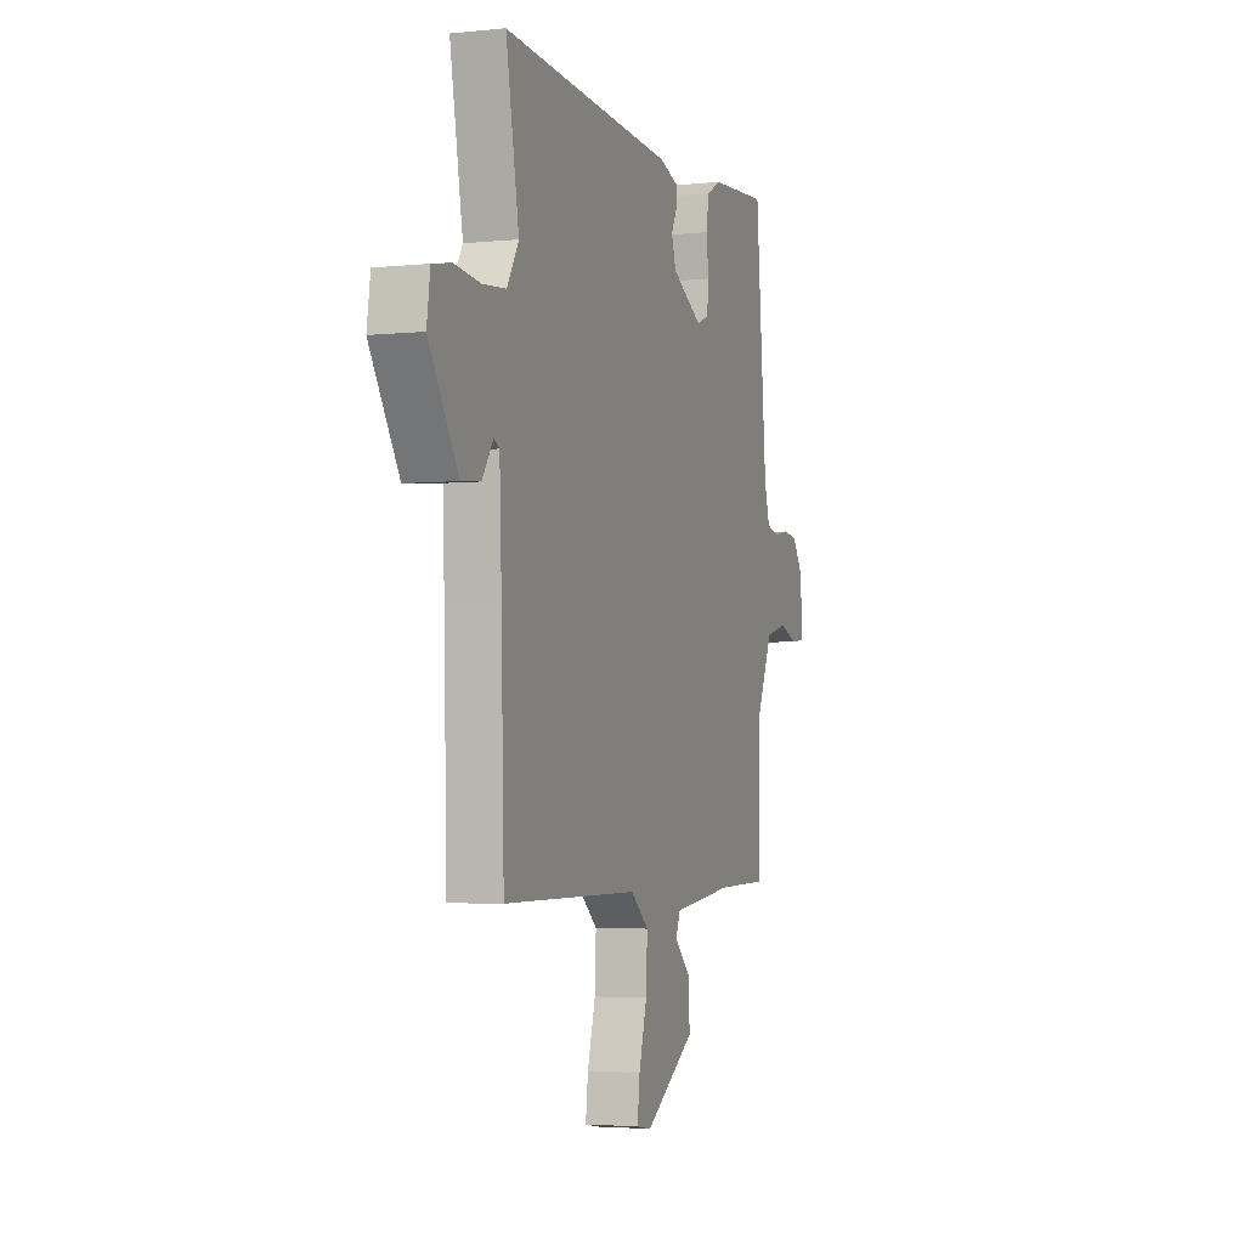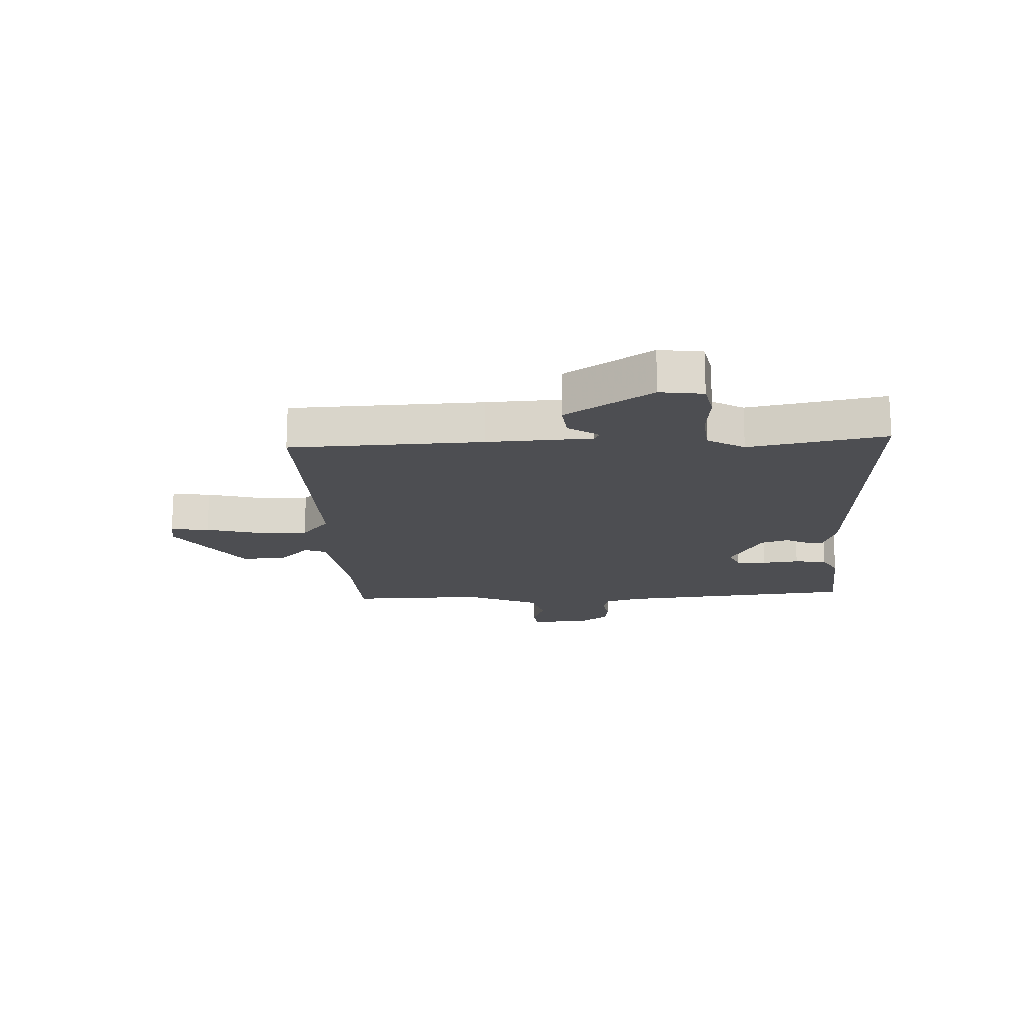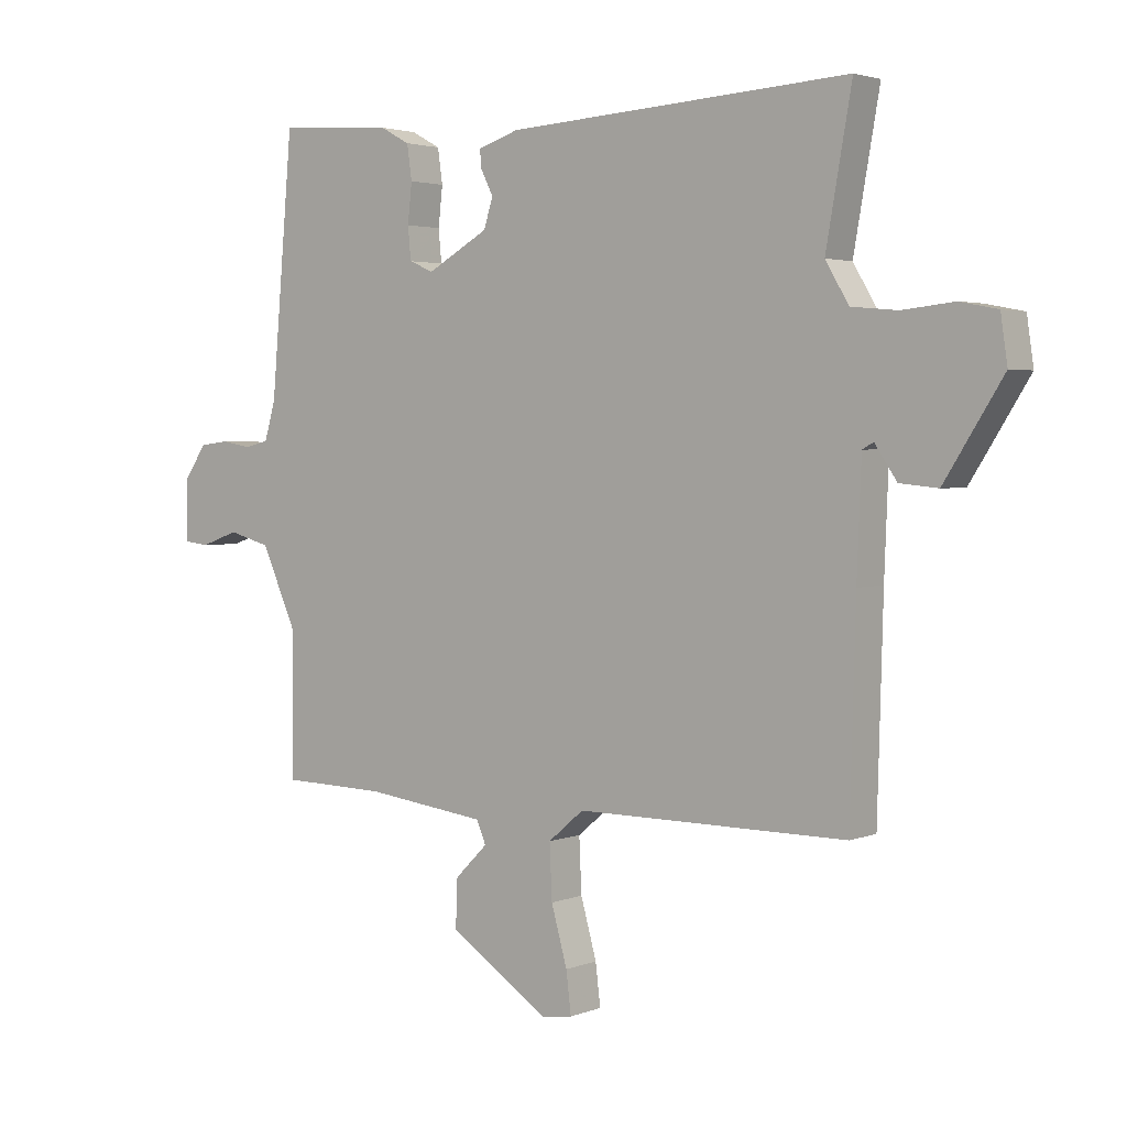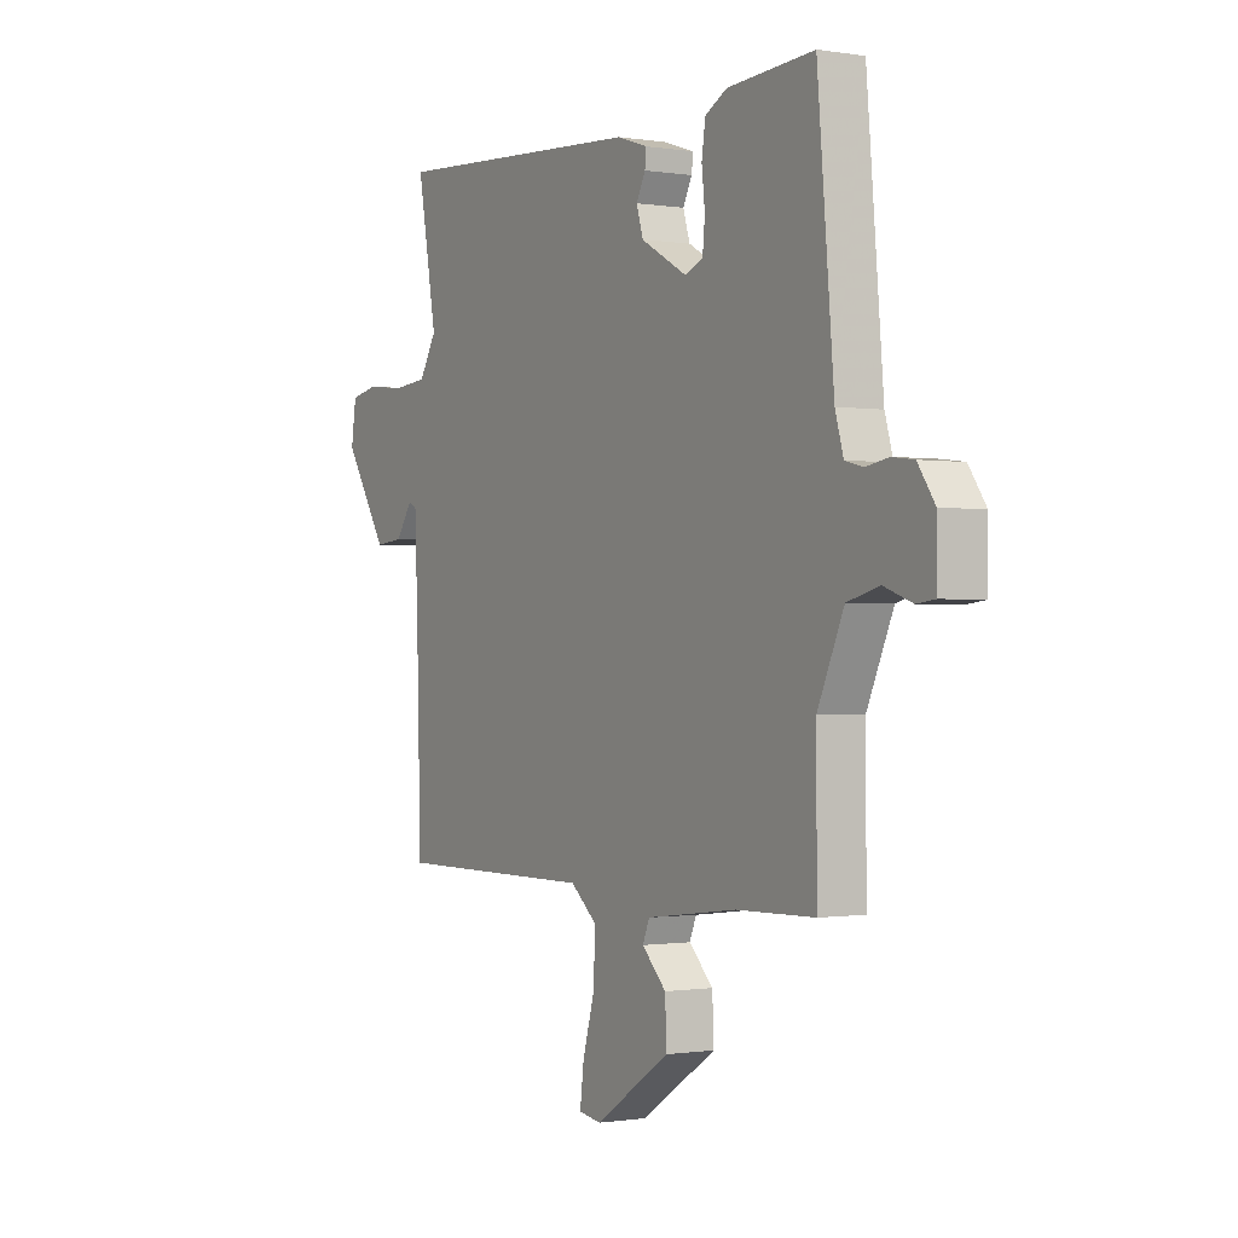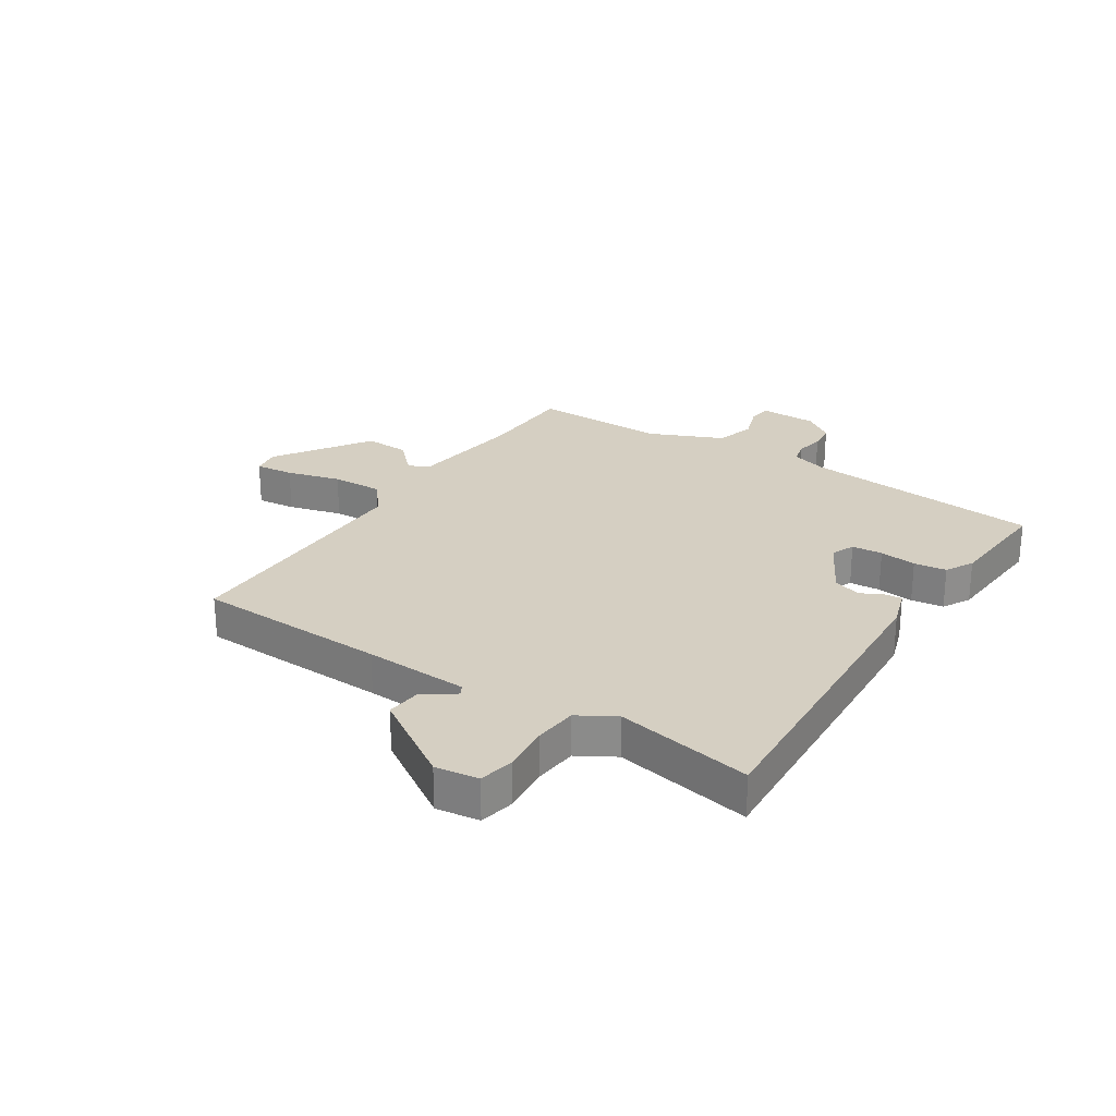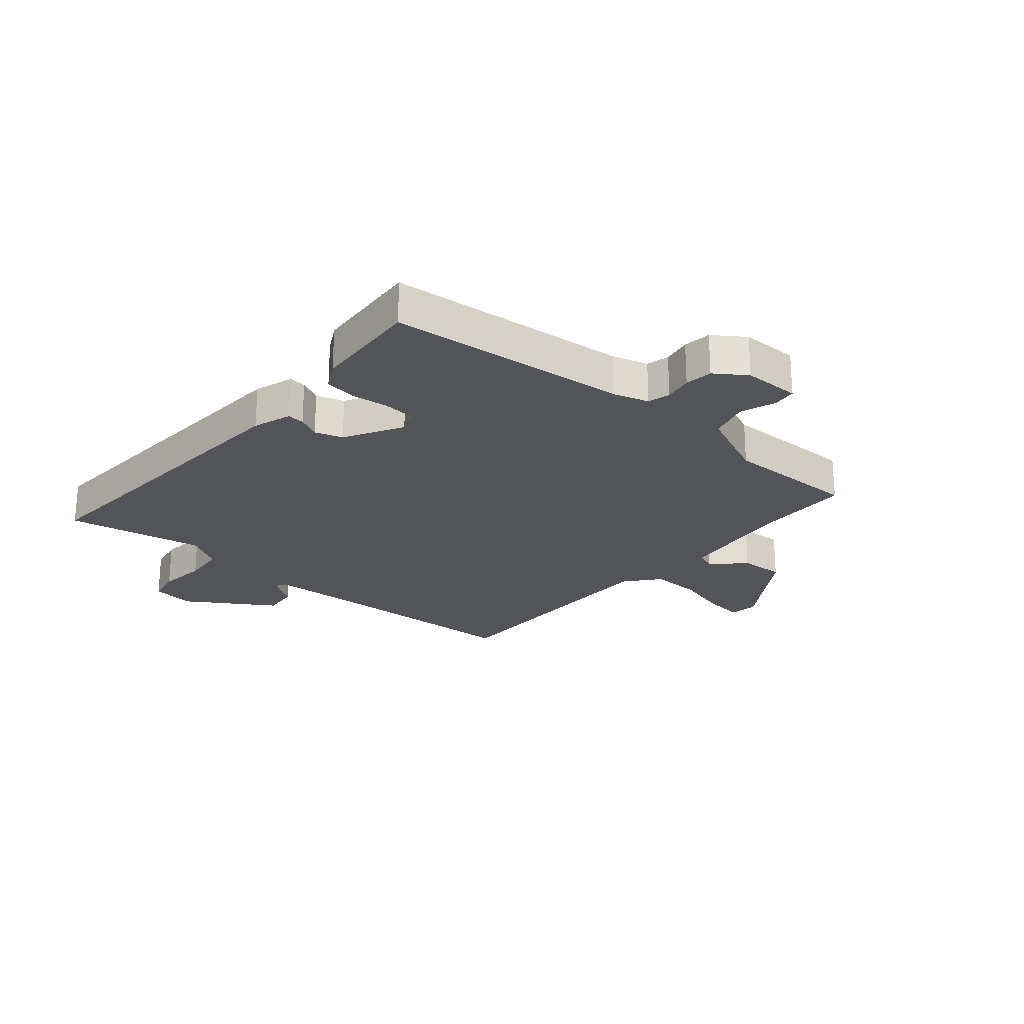
<metadata>
{"format":"obj","ext":"obj","renderer":"f3d","projection":"perspective","resolution":1024,"background":"white","views":[{"elev":-3.6,"azim":-70.6,"up":"+Z"},{"elev":-17.1,"azim":-86.7,"up":"+Y"},{"elev":2.8,"azim":-142.5,"up":"+Z"},{"elev":-0.6,"azim":59.0,"up":"+Z"},{"elev":25.9,"azim":-56.6,"up":"+Y"},{"elev":-23.6,"azim":49.7,"up":"+Y"}]}
</metadata>
<code>
v 0.5 0.07 0.5
v 0.536 0.07 0.085
v 0.554 0.07 0.023
v 0.593 0.07 0.013
v 0.642 0.07 0.022
v 0.69 0.07 0.016
v 0.727 0.07 -0.038
v 0.727 0.07 -0.137
v 0.687 0.07 -0.142
v 0.625 0.07 -0.12
v 0.556 0.07 -0.139
v 0.499 0.07 -0.267
v 0.5 0.07 -0.5
v 0.33 0.07 -0.504
v 0.132 0.07 -0.529
v 0.117 0.07 -0.565
v 0.17 0.07 -0.618
v 0.173 0.07 -0.696
v 0.009 0.07 -0.804
v -0.04 0.07 -0.796
v -0.032 0.07 -0.729
v -0.006 0.07 -0.636
v -0.002 0.07 -0.548
v -0.06 0.07 -0.499
v -0.5 0.07 -0.5
v -0.509 0.07 -0.167
v -0.516 0.07 0.013
v -0.534 0.07 0.023
v -0.57 0.07 -0.03
v -0.632 0.07 -0.036
v -0.727 0.07 0.114
v -0.716 0.07 0.189
v -0.655 0.07 0.201
v -0.571 0.07 0.192
v -0.496 0.07 0.199
v -0.458 0.07 0.263
v -0.5 0.07 0.5
v 0.058 0.07 0.466
v 0.125 0.07 0.444
v 0.122 0.07 0.414
v 0.102 0.07 0.375
v 0.117 0.07 0.327
v 0.217 0.07 0.271
v 0.257 0.07 0.288
v 0.262 0.07 0.341
v 0.255 0.07 0.405
v 0.263 0.07 0.461
v 0.311 0.07 0.487
v 0.5 0 0.5
v 0.536 0 0.085
v 0.554 0 0.023
v 0.593 0 0.013
v 0.642 0 0.022
v 0.69 0 0.016
v 0.727 0 -0.038
v 0.727 0 -0.137
v 0.687 0 -0.142
v 0.625 0 -0.12
v 0.556 0 -0.139
v 0.499 0 -0.267
v 0.5 0 -0.5
v 0.33 0 -0.504
v 0.132 0 -0.529
v 0.117 0 -0.565
v 0.17 0 -0.618
v 0.173 0 -0.696
v 0.009 0 -0.804
v -0.04 0 -0.796
v -0.032 0 -0.729
v -0.006 0 -0.636
v -0.002 0 -0.548
v -0.06 0 -0.499
v -0.5 0 -0.5
v -0.509 0 -0.167
v -0.516 0 0.013
v -0.534 0 0.023
v -0.57 0 -0.03
v -0.632 0 -0.036
v -0.727 0 0.114
v -0.716 0 0.189
v -0.655 0 0.201
v -0.571 0 0.192
v -0.496 0 0.199
v -0.458 0 0.263
v -0.5 0 0.5
v 0.058 0 0.466
v 0.125 0 0.444
v 0.122 0 0.414
v 0.102 0 0.375
v 0.117 0 0.327
v 0.217 0 0.271
v 0.257 0 0.288
v 0.262 0 0.341
v 0.255 0 0.405
v 0.263 0 0.461
v 0.311 0 0.487
f 48 1 2
f 47 48 2
f 46 47 2
f 45 46 2
f 44 45 2 3
f 43 44 3
f 42 43 3
f 39 40 41
f 38 39 41
f 37 38 41
f 36 37 41
f 35 36 41 42
f 32 33 34
f 31 32 34
f 30 31 34
f 29 30 34
f 28 29 34
f 27 28 34 35
f 35 42 3
f 27 35 3
f 26 27 3
f 20 21 22
f 19 20 22
f 18 19 22
f 17 18 22
f 16 17 22
f 15 16 22 23
f 12 13 14
f 11 12 14 15
f 8 9 10
f 7 8 10
f 6 7 10
f 5 6 10
f 4 5 10
f 4 10 11
f 3 4 11
f 26 3 11
f 25 26 11
f 24 25 11
f 11 15 23 24
f 50 49 96
f 50 96 95
f 50 95 94
f 50 94 93
f 51 50 93 92
f 51 92 91
f 51 91 90
f 89 88 87
f 89 87 86
f 89 86 85
f 89 85 84
f 90 89 84 83
f 82 81 80
f 82 80 79
f 82 79 78
f 82 78 77
f 82 77 76
f 83 82 76 75
f 51 90 83
f 51 83 75
f 51 75 74
f 70 69 68
f 70 68 67
f 70 67 66
f 70 66 65
f 70 65 64
f 71 70 64 63
f 62 61 60
f 63 62 60 59
f 58 57 56
f 58 56 55
f 58 55 54
f 58 54 53
f 58 53 52
f 59 58 52
f 59 52 51
f 59 51 74
f 59 74 73
f 59 73 72
f 72 71 63 59
f 1 49 50 2
f 2 50 51 3
f 3 51 52 4
f 4 52 53 5
f 5 53 54 6
f 6 54 55 7
f 7 55 56 8
f 8 56 57 9
f 9 57 58 10
f 10 58 59 11
f 11 59 60 12
f 12 60 61 13
f 13 61 62 14
f 14 62 63 15
f 15 63 64 16
f 16 64 65 17
f 17 65 66 18
f 18 66 67 19
f 19 67 68 20
f 20 68 69 21
f 21 69 70 22
f 22 70 71 23
f 23 71 72 24
f 24 72 73 25
f 25 73 74 26
f 26 74 75 27
f 27 75 76 28
f 28 76 77 29
f 29 77 78 30
f 30 78 79 31
f 31 79 80 32
f 32 80 81 33
f 33 81 82 34
f 34 82 83 35
f 35 83 84 36
f 36 84 85 37
f 37 85 86 38
f 38 86 87 39
f 39 87 88 40
f 40 88 89 41
f 41 89 90 42
f 42 90 91 43
f 43 91 92 44
f 44 92 93 45
f 45 93 94 46
f 46 94 95 47
f 47 95 96 48
f 48 96 49 1

</code>
